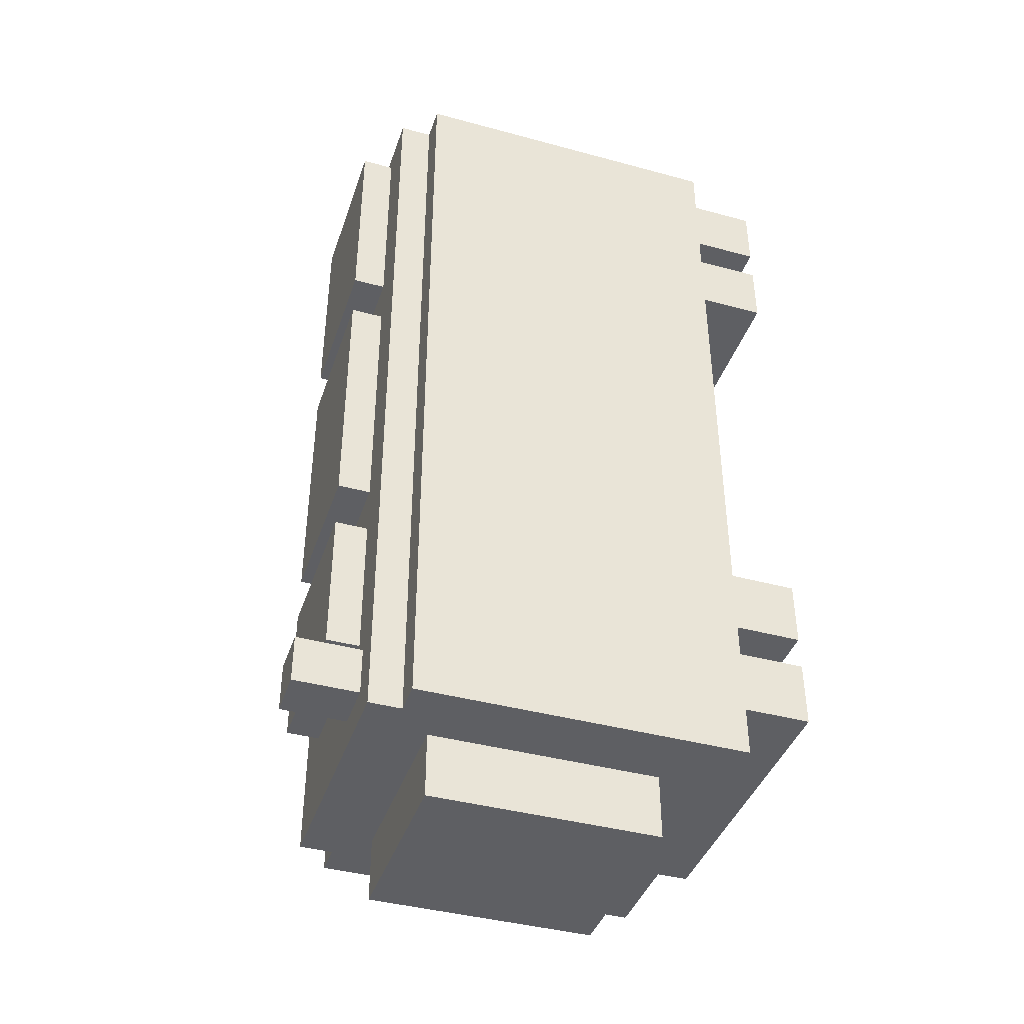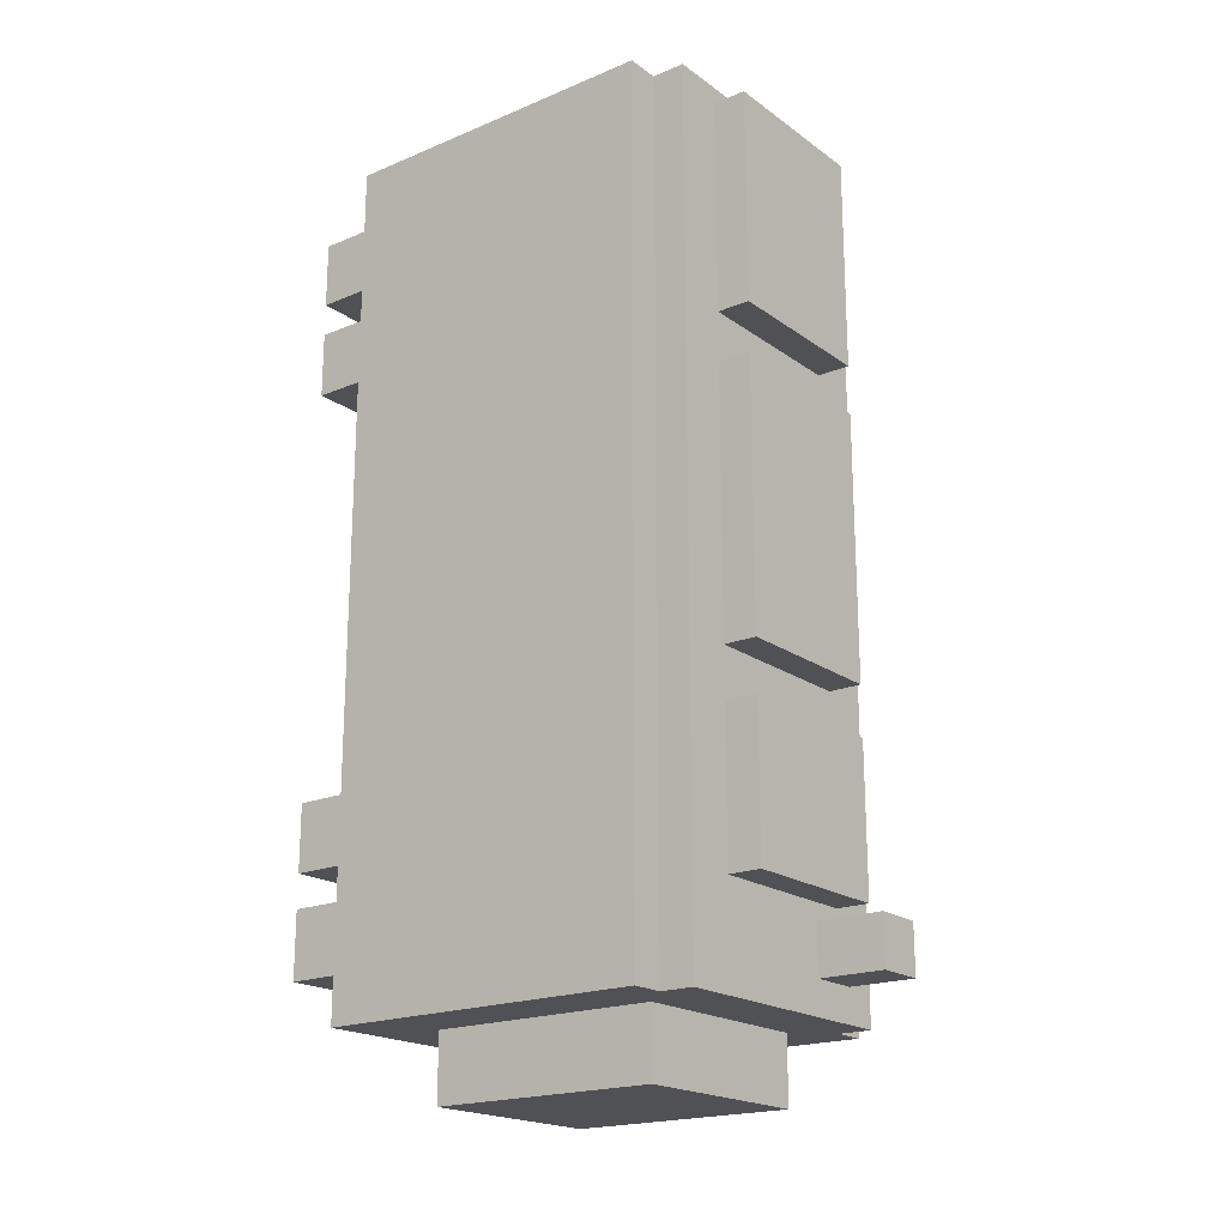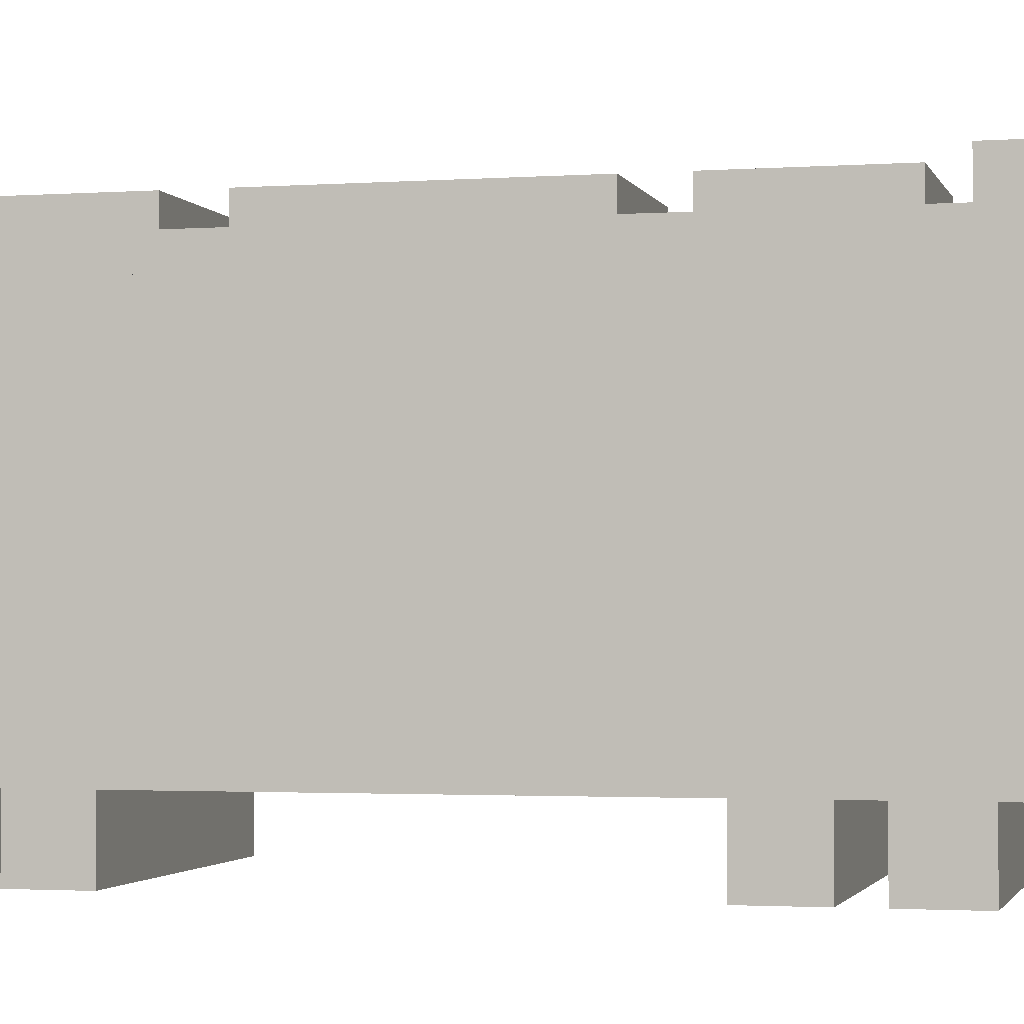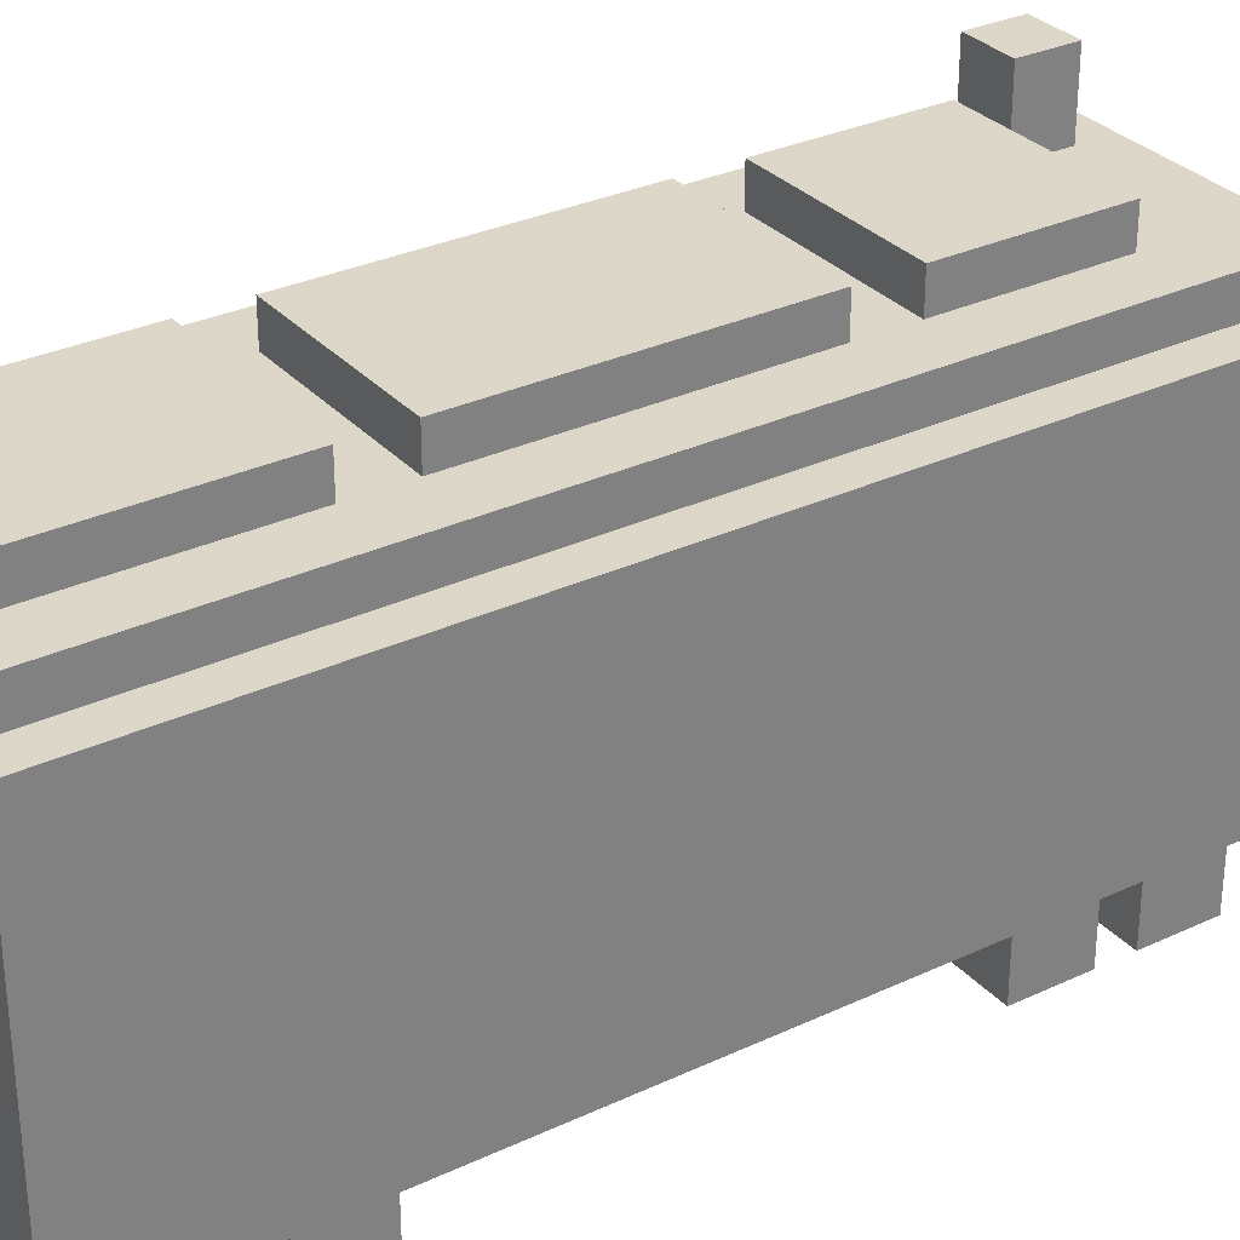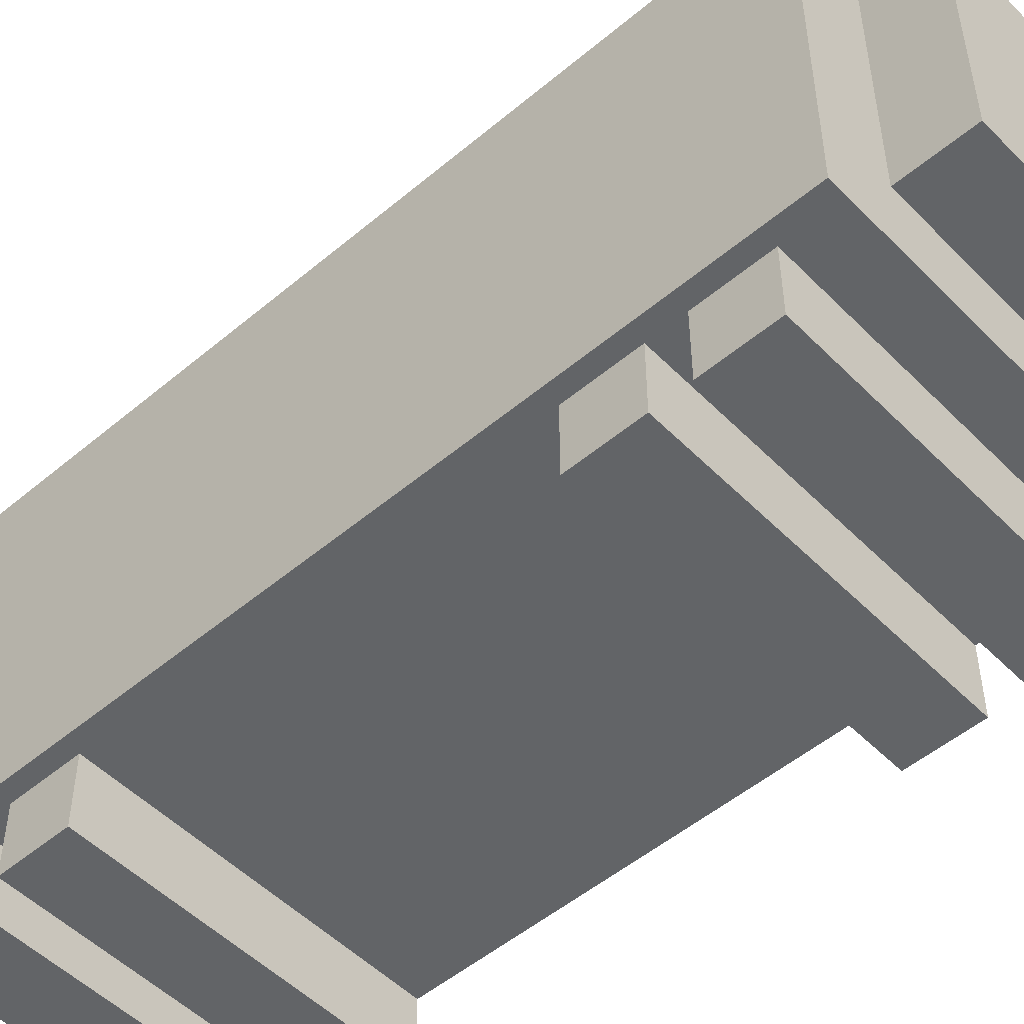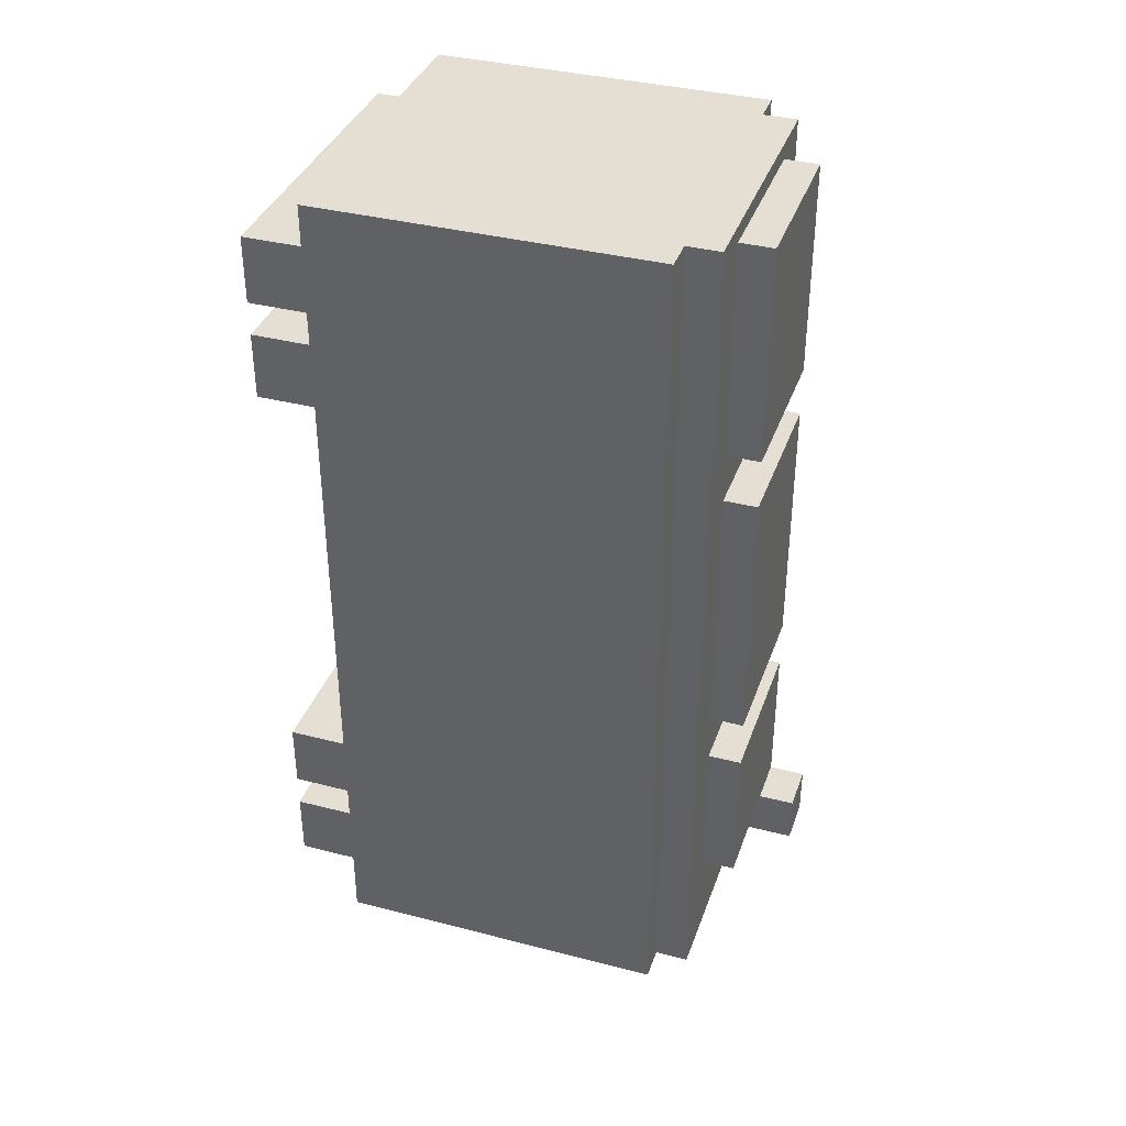
<metadata>
{"format":"obj","ext":"obj","renderer":"f3d","projection":"perspective","resolution":1024,"background":"white","views":[{"elev":-41.1,"azim":-108.2,"up":"+Z"},{"elev":-19.7,"azim":127.7,"up":"+Z"},{"elev":-2.1,"azim":104.2,"up":"+Y"},{"elev":30.9,"azim":56.1,"up":"+Y"},{"elev":-51.1,"azim":132.5,"up":"+Y"},{"elev":37.0,"azim":108.4,"up":"+Z"}]}
</metadata>
<code>
g Mesh
v -1 0.9 -2.35
v -1 0.9 2.75
v -0.8 0.9 2.75
v -0.8 0.9 -2.35
v -0.8 1.1 -2.35
v -0.8 1.1 -2.15
v 0.8 1.1 -2.15
v 0.8 1.1 -2.35
v -0.8 1.1 -2.15
v -0.8 1.1 2.75
v -0.6 1.1 2.75
v -0.6 1.1 -2.15
v -0.6 0.7 -2.75
v -0.6 0.7 -2.35
v 0.6 0.7 -2.35
v 0.6 0.7 -2.75
v -0.6 1.1 -1.85
v -0.6 1.1 -1.75
v 0.8 1.1 -1.75
v 0.8 1.1 -1.85
v -0.6 1.1 -1.75
v -0.6 1.1 2.75
v -0.5 1.1 2.75
v -0.5 1.1 -1.75
v -0.6 1.5 -2.15
v -0.6 1.5 -1.85
v -0.3 1.5 -1.85
v -0.3 1.5 -2.15
v -0.5 1.1 -0.85
v -0.5 1.1 -0.55
v 0.8 1.1 -0.55
v 0.8 1.1 -0.85
v -0.5 1.1 1.05
v -0.5 1.1 1.35
v 0.8 1.1 1.35
v 0.8 1.1 1.05
v -0.5 1.1 2.65
v -0.5 1.1 2.75
v 0.8 1.1 2.75
v 0.8 1.1 2.65
v -0.5 1.3 -1.75
v -0.5 1.3 -0.85
v 0.5 1.3 -0.85
v 0.5 1.3 -1.75
v -0.5 1.3 -0.55
v -0.5 1.3 1.05
v 0.5 1.3 1.05
v 0.5 1.3 -0.55
v -0.5 1.3 1.35
v -0.5 1.3 2.65
v 0.5 1.3 2.65
v 0.5 1.3 1.35
v -0.3 1.1 -2.15
v -0.3 1.1 -1.85
v 0.8 1.1 -1.85
v 0.8 1.1 -2.15
v 0.5 1.1 -1.75
v 0.5 1.1 -0.85
v 0.8 1.1 -0.85
v 0.8 1.1 -1.75
v 0.5 1.1 -0.55
v 0.5 1.1 1.05
v 0.8 1.1 1.05
v 0.8 1.1 -0.55
v 0.5 1.1 1.35
v 0.5 1.1 2.65
v 0.8 1.1 2.65
v 0.8 1.1 1.35
v 0.8 0.9 -2.35
v 0.8 0.9 2.75
v 1 0.9 2.75
v 1 0.9 -2.35
v -1 -1.5 -2.05
v 0.9 -1.5 -2.05
v 0.9 -1.5 -1.65
v -1 -1.5 -1.65
v -1 -1.5 -1.45
v 0.9 -1.5 -1.45
v 0.9 -1.5 -1.05
v -1 -1.5 -1.05
v -1 -1.5 1.45
v 0.9 -1.5 1.45
v 0.9 -1.5 1.85
v -1 -1.5 1.85
v -1 -1.5 2.05
v 0.9 -1.5 2.05
v 0.9 -1.5 2.45
v -1 -1.5 2.45
v -1 -1.1 -2.35
v 1 -1.1 -2.35
v 1 -1.1 -2.05
v -1 -1.1 -2.05
v -1 -1.1 -1.65
v 1 -1.1 -1.65
v 1 -1.1 -1.45
v -1 -1.1 -1.45
v -1 -1.1 -1.05
v 1 -1.1 -1.05
v 1 -1.1 1.45
v -1 -1.1 1.45
v -1 -1.1 1.85
v 1 -1.1 1.85
v 1 -1.1 2.05
v -1 -1.1 2.05
v -1 -1.1 2.45
v 1 -1.1 2.45
v 1 -1.1 2.75
v -1 -1.1 2.75
v -0.6 -0.7 -2.75
v 0.6 -0.7 -2.75
v 0.6 -0.7 -2.35
v -0.6 -0.7 -2.35
v 0.9 -1.1 -2.05
v 1 -1.1 -2.05
v 1 -1.1 -1.65
v 0.9 -1.1 -1.65
v 0.9 -1.1 -1.45
v 1 -1.1 -1.45
v 1 -1.1 -1.05
v 0.9 -1.1 -1.05
v 0.9 -1.1 1.45
v 1 -1.1 1.45
v 1 -1.1 1.85
v 0.9 -1.1 1.85
v 0.9 -1.1 2.05
v 1 -1.1 2.05
v 1 -1.1 2.45
v 0.9 -1.1 2.45
v -1 -1.5 -2.05
v -1 -1.5 -1.65
v -1 0.9 -1.65
v -1 0.9 -2.05
v -1 -1.5 -1.45
v -1 -1.5 -1.05
v -1 0.9 -1.05
v -1 0.9 -1.45
v -1 -1.5 1.45
v -1 -1.5 1.85
v -1 0.9 1.85
v -1 0.9 1.45
v -1 -1.5 2.05
v -1 -1.5 2.45
v -1 0.9 2.45
v -1 0.9 2.05
v -1 -1.1 -2.35
v -1 -1.1 -2.05
v -1 0.9 -2.05
v -1 0.9 -2.35
v -1 -1.1 -1.65
v -1 -1.1 -1.45
v -1 0.9 -1.45
v -1 0.9 -1.65
v -1 -1.1 -1.05
v -1 -1.1 1.45
v -1 0.9 1.45
v -1 0.9 -1.05
v -1 -1.1 1.85
v -1 -1.1 2.05
v -1 0.9 2.05
v -1 0.9 1.85
v -1 -1.1 2.45
v -1 -1.1 2.75
v -1 0.9 2.75
v -1 0.9 2.45
v -0.8 0.9 -2.35
v -0.8 0.9 2.75
v -0.8 1.1 2.75
v -0.8 1.1 -2.35
v -0.6 -0.7 -2.75
v -0.6 -0.7 -2.35
v -0.6 0.7 -2.35
v -0.6 0.7 -2.75
v -0.6 1.1 -2.15
v -0.6 1.1 -1.85
v -0.6 1.5 -1.85
v -0.6 1.5 -2.15
v -0.5 1.1 -1.75
v -0.5 1.1 -0.85
v -0.5 1.3 -0.85
v -0.5 1.3 -1.75
v -0.5 1.1 -0.55
v -0.5 1.1 1.05
v -0.5 1.3 1.05
v -0.5 1.3 -0.55
v -0.5 1.1 1.35
v -0.5 1.1 2.65
v -0.5 1.3 2.65
v -0.5 1.3 1.35
v -0.3 1.1 -2.15
v -0.3 1.5 -2.15
v -0.3 1.5 -1.85
v -0.3 1.1 -1.85
v 0.5 1.1 -1.75
v 0.5 1.3 -1.75
v 0.5 1.3 -0.85
v 0.5 1.1 -0.85
v 0.5 1.1 -0.55
v 0.5 1.3 -0.55
v 0.5 1.3 1.05
v 0.5 1.1 1.05
v 0.5 1.1 1.35
v 0.5 1.3 1.35
v 0.5 1.3 2.65
v 0.5 1.1 2.65
v 0.6 -0.7 -2.75
v 0.6 0.7 -2.75
v 0.6 0.7 -2.35
v 0.6 -0.7 -2.35
v 0.8 0.9 -2.35
v 0.8 1.1 -2.35
v 0.8 1.1 2.75
v 0.8 0.9 2.75
v 0.9 -1.5 -2.05
v 0.9 -1.1 -2.05
v 0.9 -1.1 -1.65
v 0.9 -1.5 -1.65
v 0.9 -1.5 -1.45
v 0.9 -1.1 -1.45
v 0.9 -1.1 -1.05
v 0.9 -1.5 -1.05
v 0.9 -1.5 1.45
v 0.9 -1.1 1.45
v 0.9 -1.1 1.85
v 0.9 -1.5 1.85
v 0.9 -1.5 2.05
v 0.9 -1.1 2.05
v 0.9 -1.1 2.45
v 0.9 -1.5 2.45
v 1 -1.1 -2.35
v 1 0.9 -2.35
v 1 0.9 2.75
v 1 -1.1 2.75
v -1 -1.5 -1.65
v 0.9 -1.5 -1.65
v 0.9 -1.1 -1.65
v -1 -1.1 -1.65
v -1 -1.5 -1.05
v 0.9 -1.5 -1.05
v 0.9 -1.1 -1.05
v -1 -1.1 -1.05
v -1 -1.5 1.85
v 0.9 -1.5 1.85
v 0.9 -1.1 1.85
v -1 -1.1 1.85
v -1 -1.5 2.45
v 0.9 -1.5 2.45
v 0.9 -1.1 2.45
v -1 -1.1 2.45
v -1 -1.1 2.75
v 1 -1.1 2.75
v 1 0.9 2.75
v -1 0.9 2.75
v -0.8 0.9 2.75
v 0.8 0.9 2.75
v 0.8 1.1 2.75
v -0.8 1.1 2.75
v -0.6 1.1 -1.85
v -0.3 1.1 -1.85
v -0.3 1.5 -1.85
v -0.6 1.5 -1.85
v -0.5 1.1 -0.85
v 0.5 1.1 -0.85
v 0.5 1.3 -0.85
v -0.5 1.3 -0.85
v -0.5 1.1 1.05
v 0.5 1.1 1.05
v 0.5 1.3 1.05
v -0.5 1.3 1.05
v -0.5 1.1 2.65
v 0.5 1.1 2.65
v 0.5 1.3 2.65
v -0.5 1.3 2.65
v -1 -1.5 -2.05
v -1 -1.1 -2.05
v 0.9 -1.1 -2.05
v 0.9 -1.5 -2.05
v -1 -1.5 -1.45
v -1 -1.1 -1.45
v 0.9 -1.1 -1.45
v 0.9 -1.5 -1.45
v -1 -1.5 1.45
v -1 -1.1 1.45
v 0.9 -1.1 1.45
v 0.9 -1.5 1.45
v -1 -1.5 2.05
v -1 -1.1 2.05
v 0.9 -1.1 2.05
v 0.9 -1.5 2.05
v -1 -1.1 -2.35
v -1 -0.7 -2.35
v 1 -0.7 -2.35
v 1 -1.1 -2.35
v -1 -0.7 -2.35
v -1 0.9 -2.35
v -0.6 0.9 -2.35
v -0.6 -0.7 -2.35
v -0.8 0.9 -2.35
v -0.8 1.1 -2.35
v 0.8 1.1 -2.35
v 0.8 0.9 -2.35
v -0.6 -0.7 -2.75
v -0.6 0.7 -2.75
v 0.6 0.7 -2.75
v 0.6 -0.7 -2.75
v -0.6 0.7 -2.35
v -0.6 0.9 -2.35
v 1 0.9 -2.35
v 1 0.7 -2.35
v -0.6 1.1 -2.15
v -0.6 1.5 -2.15
v -0.3 1.5 -2.15
v -0.3 1.1 -2.15
v -0.5 1.1 -1.75
v -0.5 1.3 -1.75
v 0.5 1.3 -1.75
v 0.5 1.1 -1.75
v -0.5 1.1 -0.55
v -0.5 1.3 -0.55
v 0.5 1.3 -0.55
v 0.5 1.1 -0.55
v -0.5 1.1 1.35
v -0.5 1.3 1.35
v 0.5 1.3 1.35
v 0.5 1.1 1.35
v 0.6 -0.7 -2.35
v 0.6 0.7 -2.35
v 1 0.7 -2.35
v 1 -0.7 -2.35
f 1 2 3
f 1 3 4
f 5 6 7
f 5 7 8
f 9 10 11
f 9 11 12
f 13 14 15
f 13 15 16
f 17 18 19
f 17 19 20
f 21 22 23
f 21 23 24
f 25 26 27
f 25 27 28
f 29 30 31
f 29 31 32
f 33 34 35
f 33 35 36
f 37 38 39
f 37 39 40
f 41 42 43
f 41 43 44
f 45 46 47
f 45 47 48
f 49 50 51
f 49 51 52
f 53 54 55
f 53 55 56
f 57 58 59
f 57 59 60
f 61 62 63
f 61 63 64
f 65 66 67
f 65 67 68
f 69 70 71
f 69 71 72
f 73 74 75
f 73 75 76
f 77 78 79
f 77 79 80
f 81 82 83
f 81 83 84
f 85 86 87
f 85 87 88
f 89 90 91
f 89 91 92
f 93 94 95
f 93 95 96
f 97 98 99
f 97 99 100
f 101 102 103
f 101 103 104
f 105 106 107
f 105 107 108
f 109 110 111
f 109 111 112
f 113 114 115
f 113 115 116
f 117 118 119
f 117 119 120
f 121 122 123
f 121 123 124
f 125 126 127
f 125 127 128
f 129 130 131
f 129 131 132
f 133 134 135
f 133 135 136
f 137 138 139
f 137 139 140
f 141 142 143
f 141 143 144
f 145 146 147
f 145 147 148
f 149 150 151
f 149 151 152
f 153 154 155
f 153 155 156
f 157 158 159
f 157 159 160
f 161 162 163
f 161 163 164
f 165 166 167
f 165 167 168
f 169 170 171
f 169 171 172
f 173 174 175
f 173 175 176
f 177 178 179
f 177 179 180
f 181 182 183
f 181 183 184
f 185 186 187
f 185 187 188
f 189 190 191
f 189 191 192
f 193 194 195
f 193 195 196
f 197 198 199
f 197 199 200
f 201 202 203
f 201 203 204
f 205 206 207
f 205 207 208
f 209 210 211
f 209 211 212
f 213 214 215
f 213 215 216
f 217 218 219
f 217 219 220
f 221 222 223
f 221 223 224
f 225 226 227
f 225 227 228
f 229 230 231
f 229 231 232
f 233 234 235
f 233 235 236
f 237 238 239
f 237 239 240
f 241 242 243
f 241 243 244
f 245 246 247
f 245 247 248
f 249 250 251
f 249 251 252
f 253 254 255
f 253 255 256
f 257 258 259
f 257 259 260
f 261 262 263
f 261 263 264
f 265 266 267
f 265 267 268
f 269 270 271
f 269 271 272
f 273 274 275
f 273 275 276
f 277 278 279
f 277 279 280
f 281 282 283
f 281 283 284
f 285 286 287
f 285 287 288
f 289 290 291
f 289 291 292
f 293 294 295
f 293 295 296
f 297 298 299
f 297 299 300
f 301 302 303
f 301 303 304
f 305 306 307
f 305 307 308
f 309 310 311
f 309 311 312
f 313 314 315
f 313 315 316
f 317 318 319
f 317 319 320
f 321 322 323
f 321 323 324
f 325 326 327
f 325 327 328

</code>
